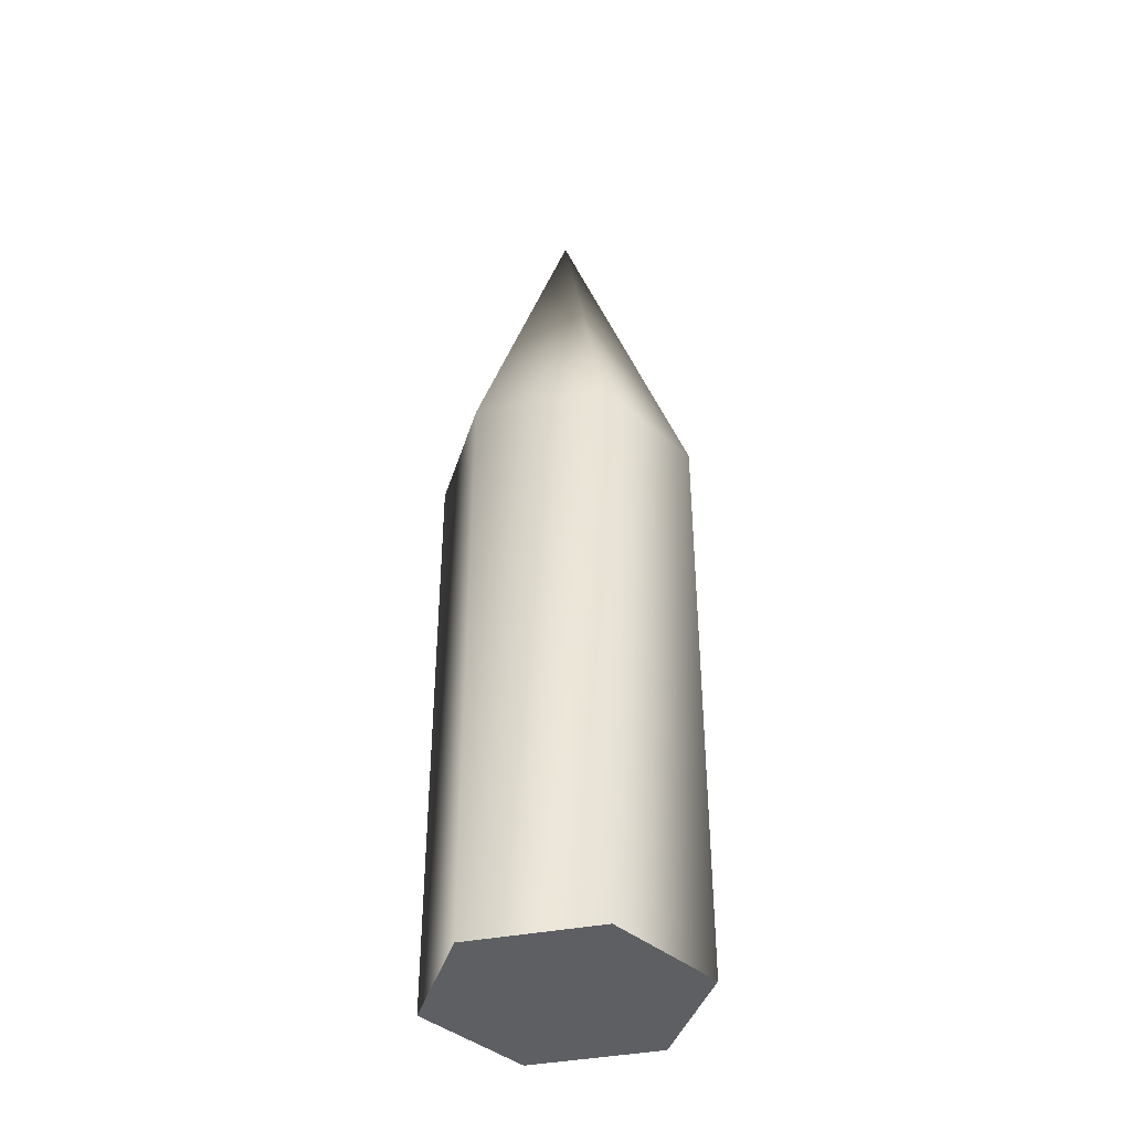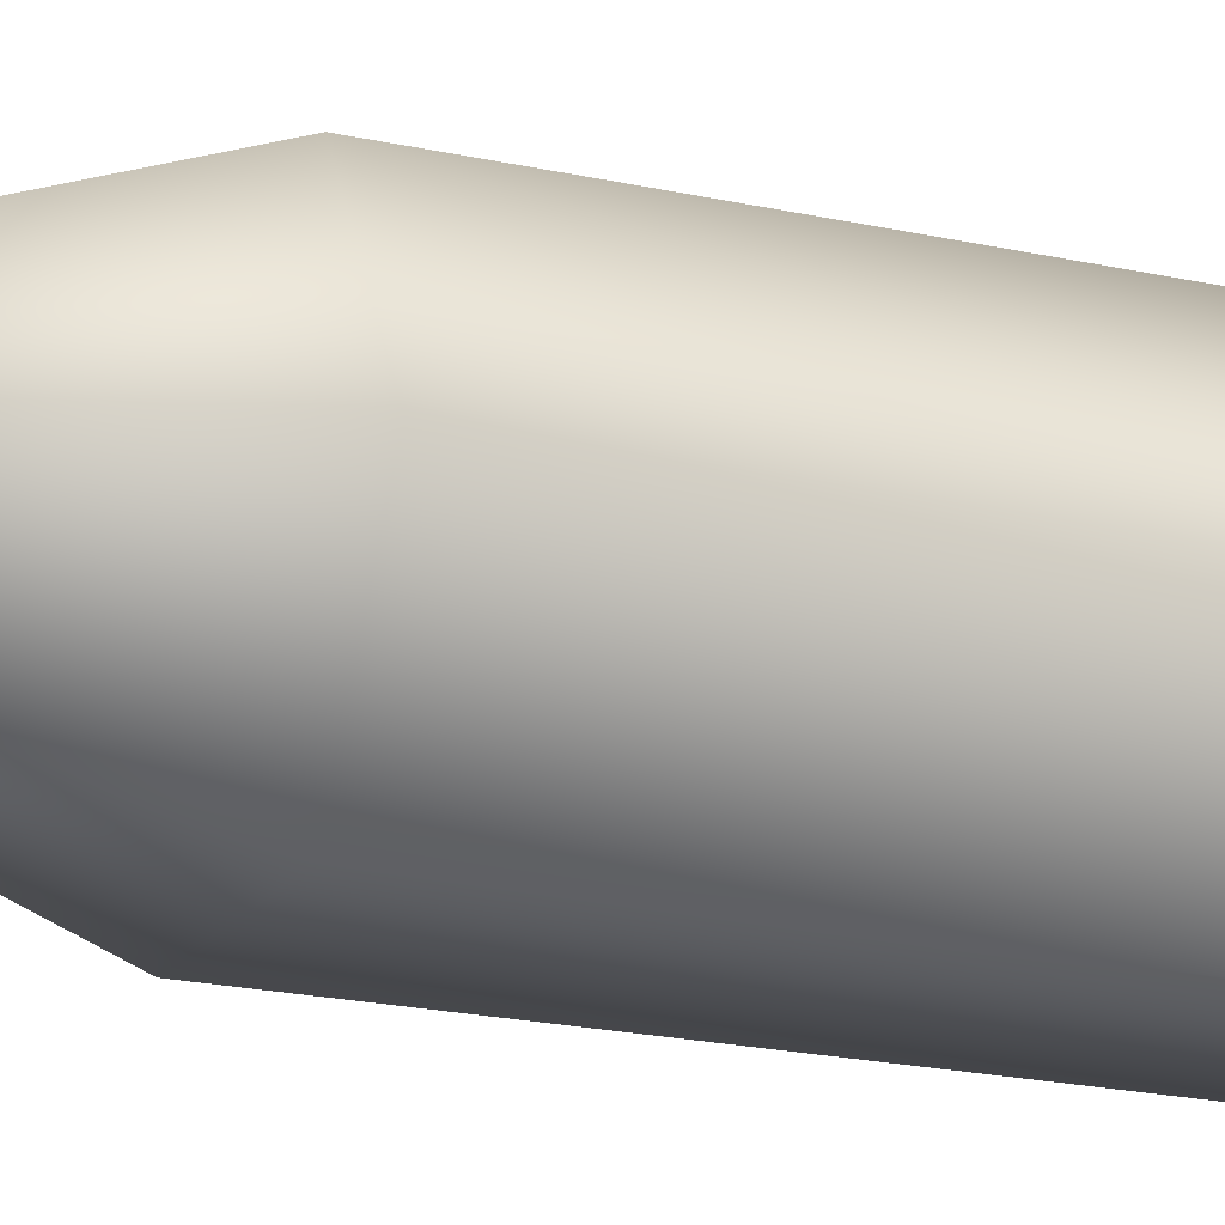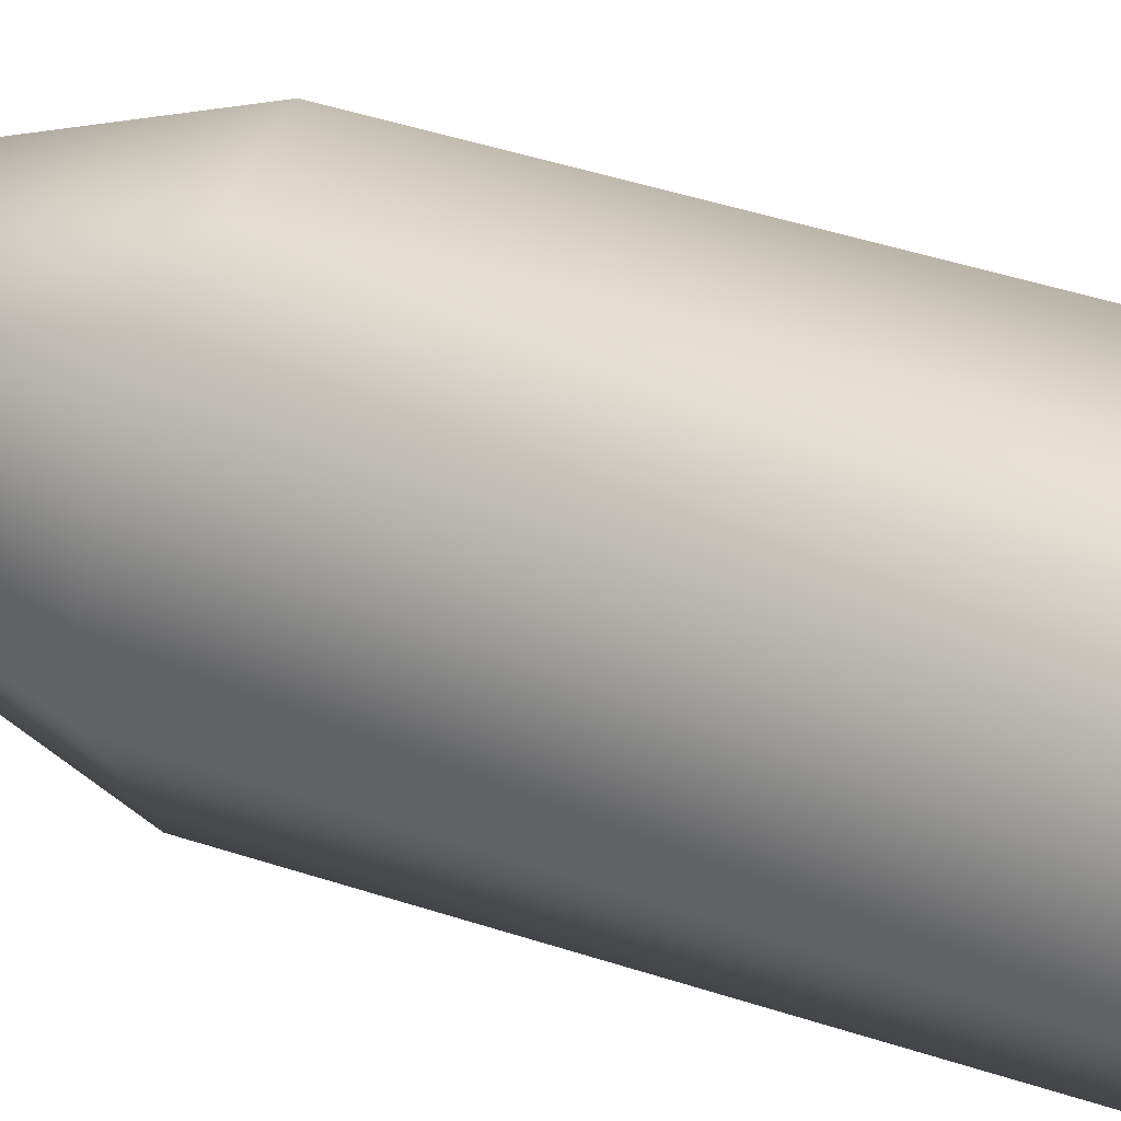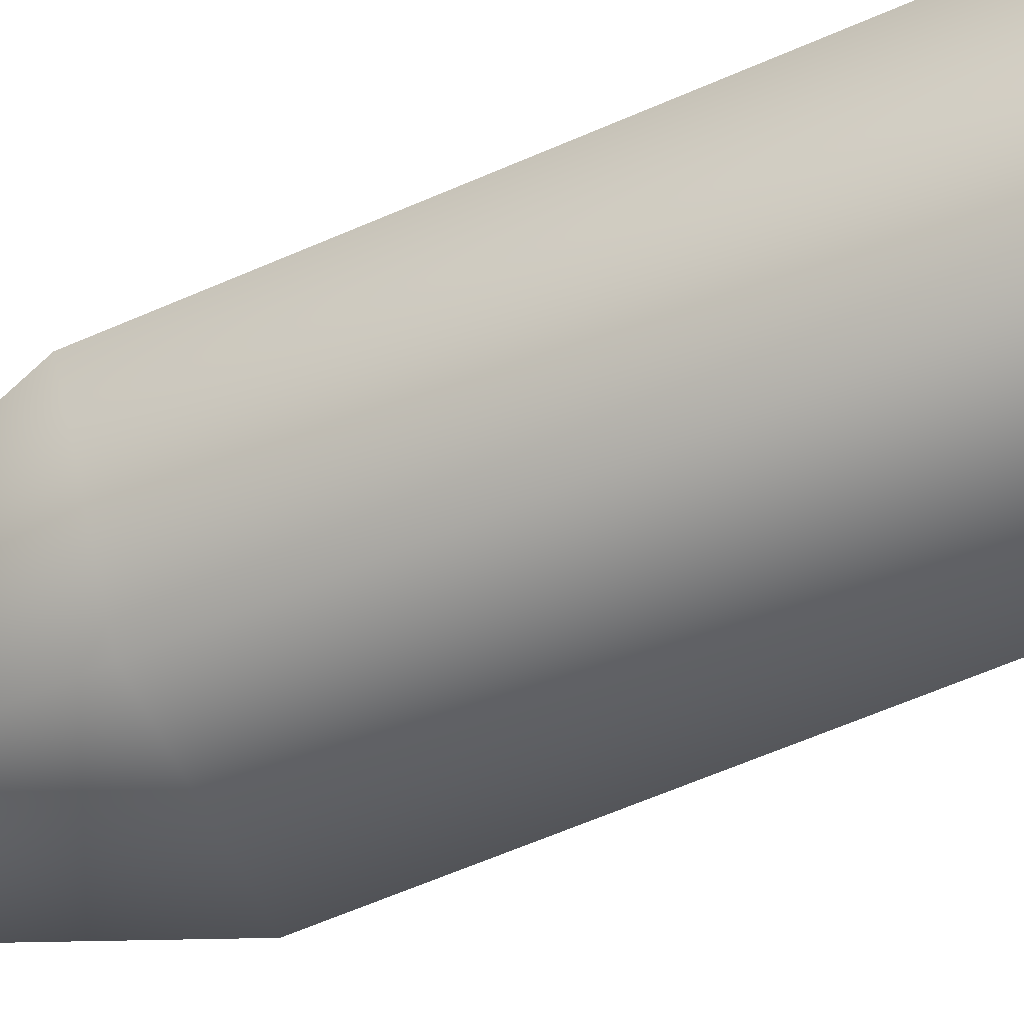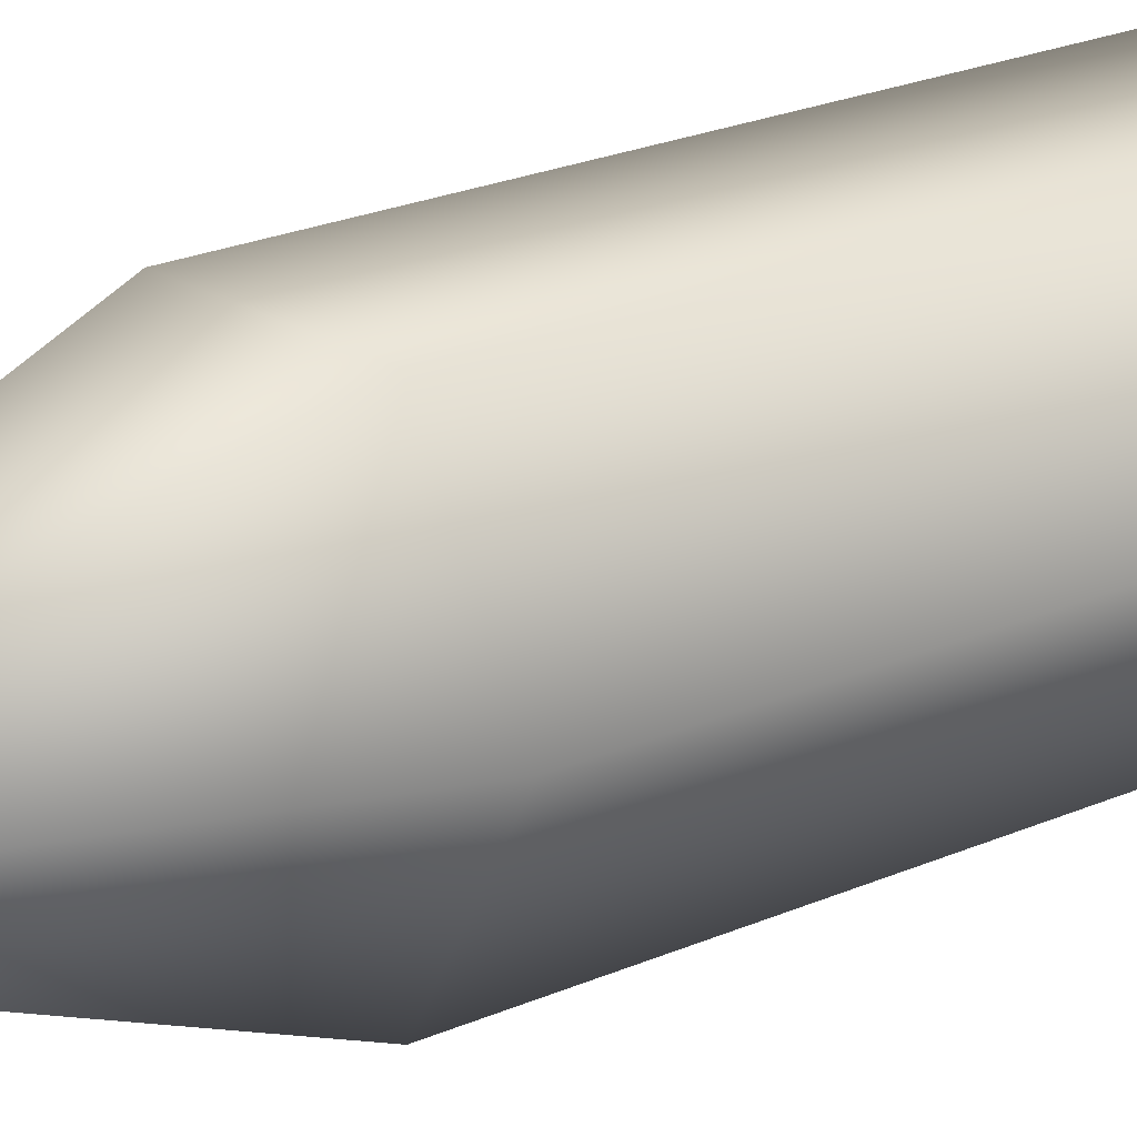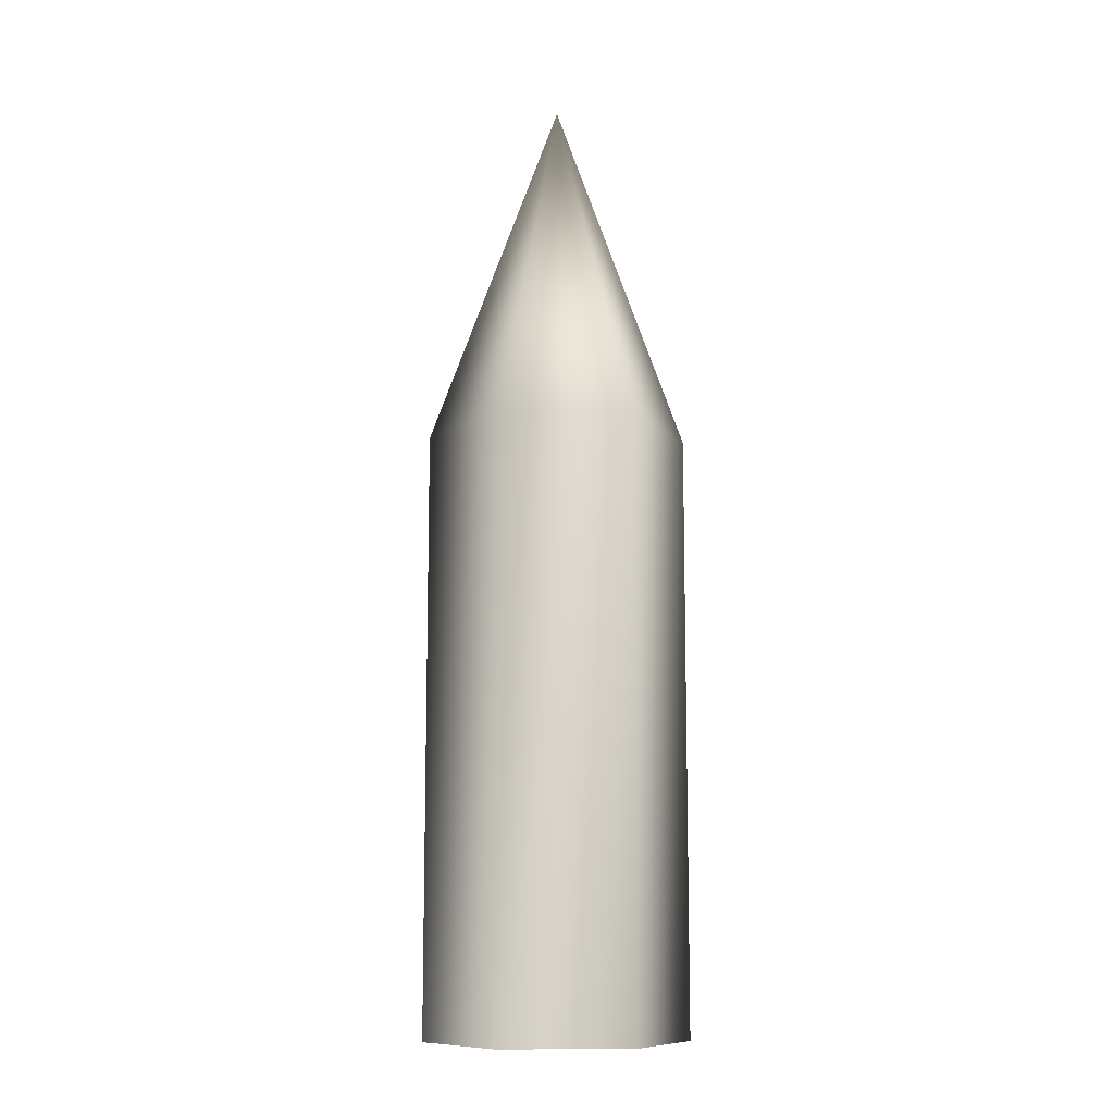
<metadata>
{"format":"obj","ext":"obj","renderer":"f3d","projection":"perspective","resolution":1024,"background":"white","views":[{"elev":-40.2,"azim":133.4,"up":"+Y"},{"elev":-19.0,"azim":-113.8,"up":"+Z"},{"elev":41.8,"azim":-67.9,"up":"+Z"},{"elev":-58.5,"azim":-65.3,"up":"+Z"},{"elev":20.5,"azim":-130.0,"up":"+Z"},{"elev":-10.7,"azim":55.5,"up":"+Y"}]}
</metadata>
<code>
v 0 0 0
v 0.015 0 -0.02598
v 0.03 0 0
v -0.015 0 -0.02598
v 0.015 0 -0.02598
v -0.03 0 2.623e-09
v -0.015 0 0.02598
v 0.015 0 0.02598
v 0.03 0 0
v 0.015 0.138 -0.02598
v 0.03 0.138 1.222e-09
v 0.015 0 -0.02598
v 0.015 0 -0.02598
v -0.015 0.138 -0.02598
v 0.015 0.138 -0.02598
v -0.015 0 -0.02598
v -0.03 0.138 3.845e-09
v -0.03 0 2.623e-09
v -0.015 0.138 0.02598
v -0.015 0 0.02598
v 0.015 0.138 0.02598
v 0.015 0 0.02598
v 0 0.22 3.326e-11
v 0 0.22 3.326e-11
v 0 0.22 3.326e-11
v 0 0.22 3.326e-11
v 0 0.22 3.326e-11
v 0 0.22 3.326e-11
g submesh0
f 1 2 3
f 1 4 5
f 1 6 4
f 1 7 6
f 1 8 7
f 1 3 8
f 9 10 11
f 9 12 10
f 13 14 15
f 13 16 14
f 16 17 14
f 16 18 17
f 18 19 17
f 18 20 19
f 20 21 19
f 20 22 21
f 22 11 21
f 22 9 11
f 11 10 23
f 15 14 24
f 14 17 25
f 17 19 26
f 19 21 27
f 21 11 28

</code>
